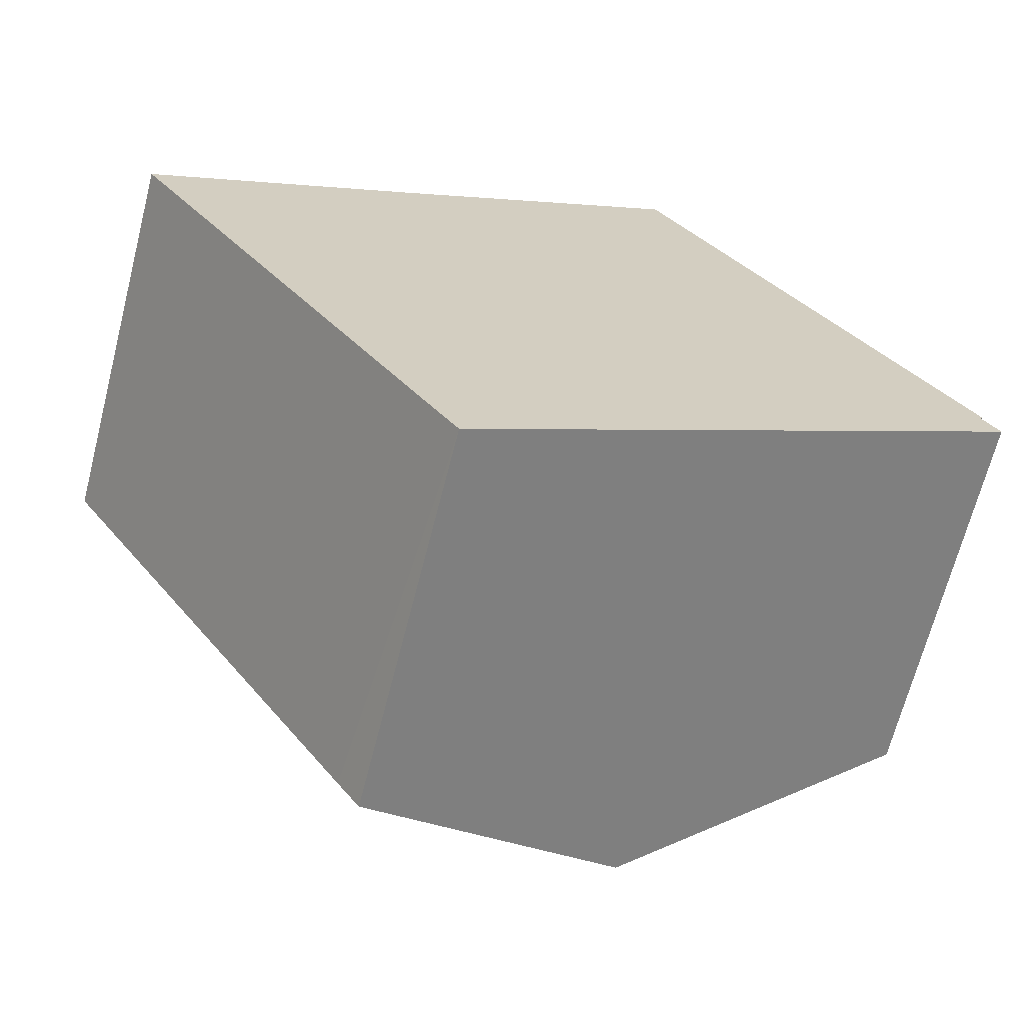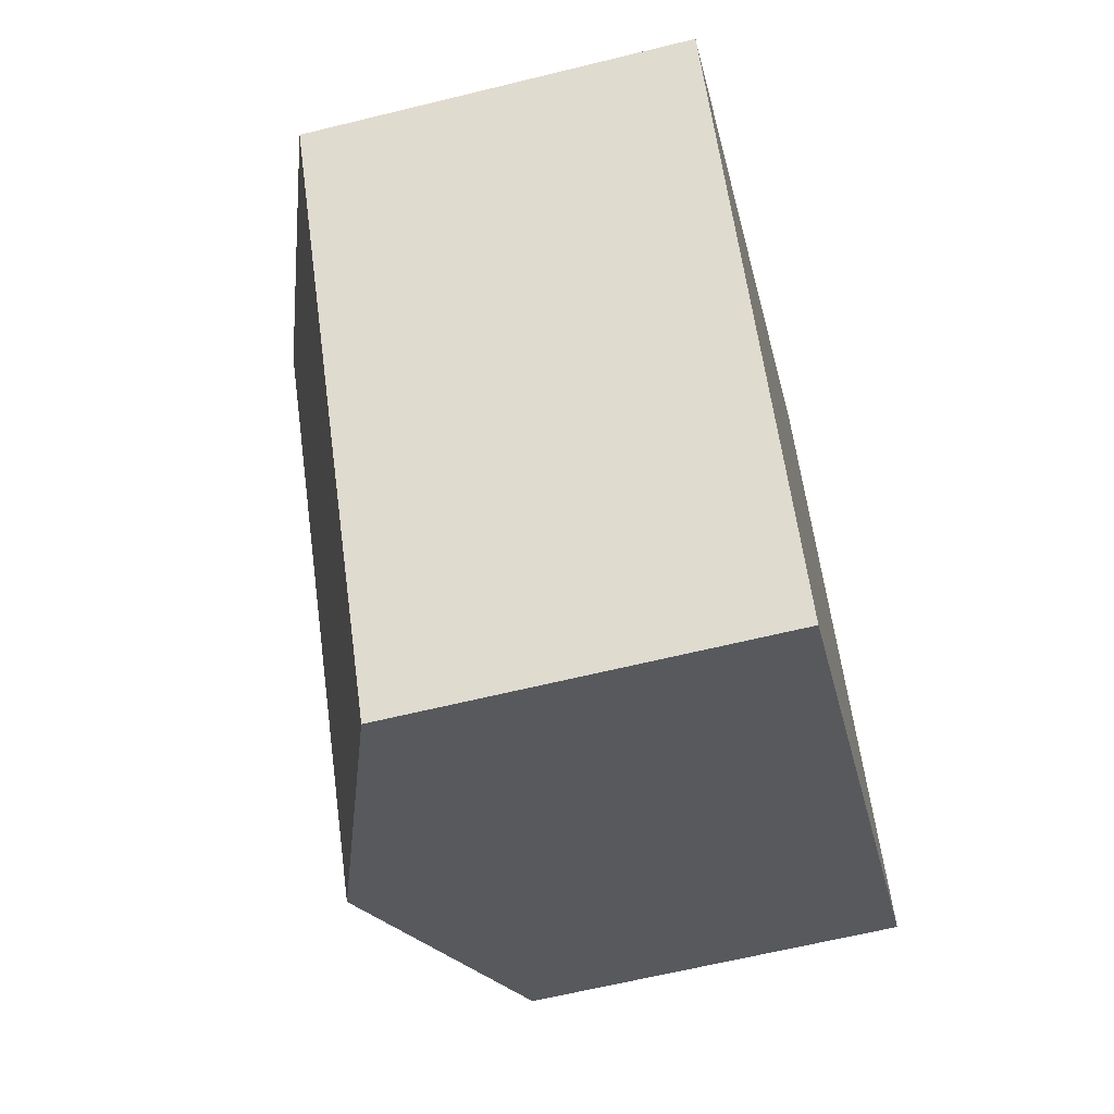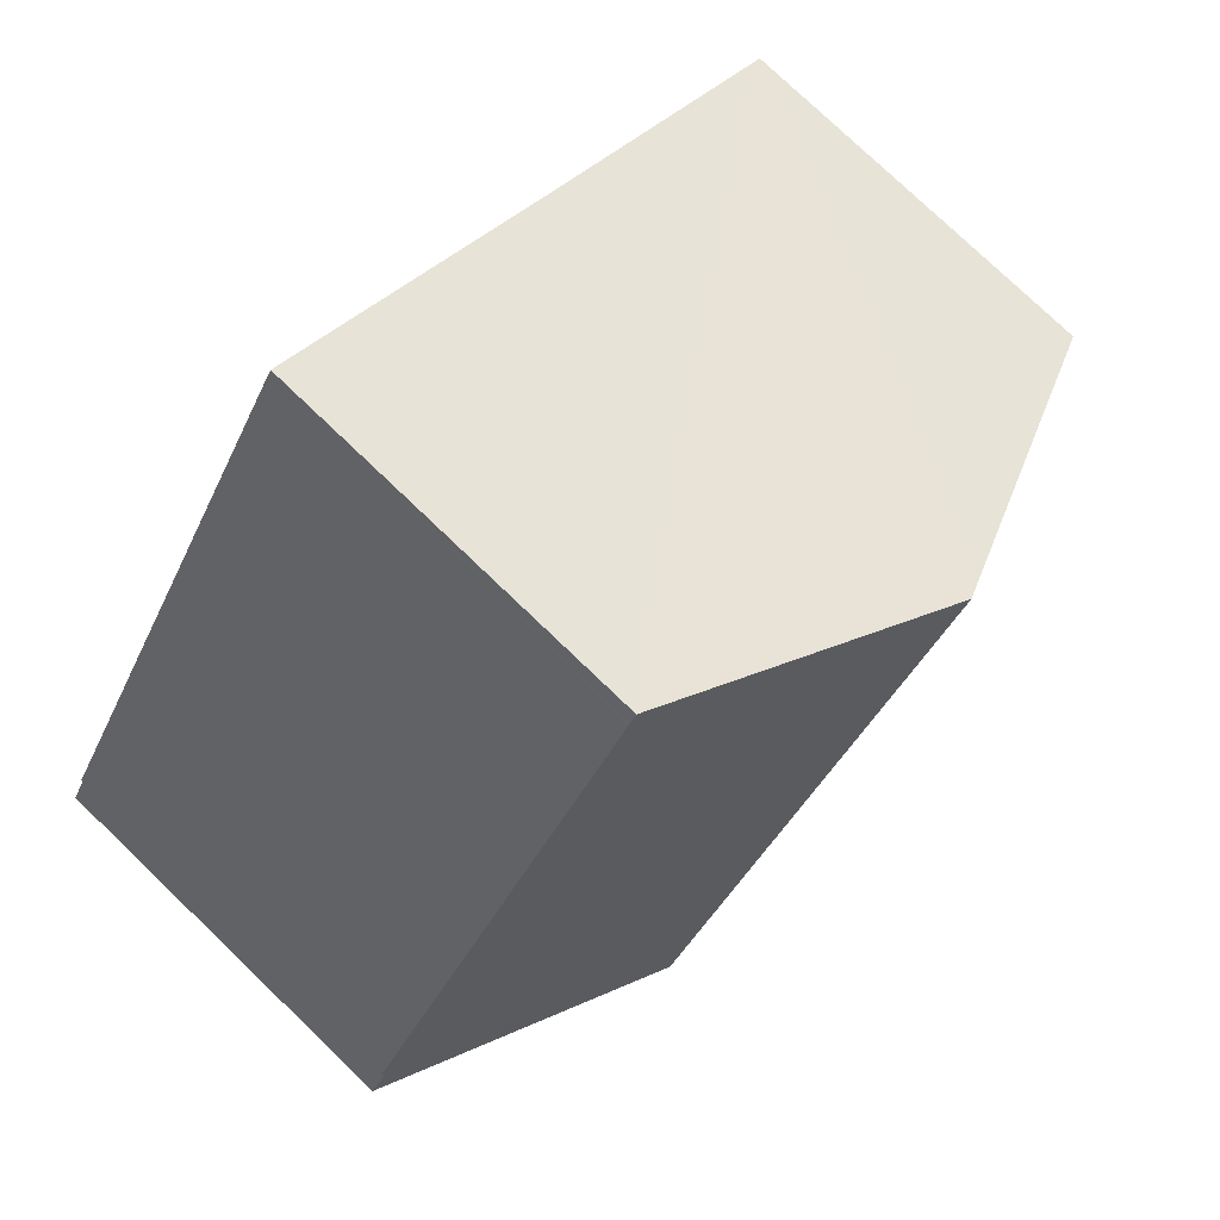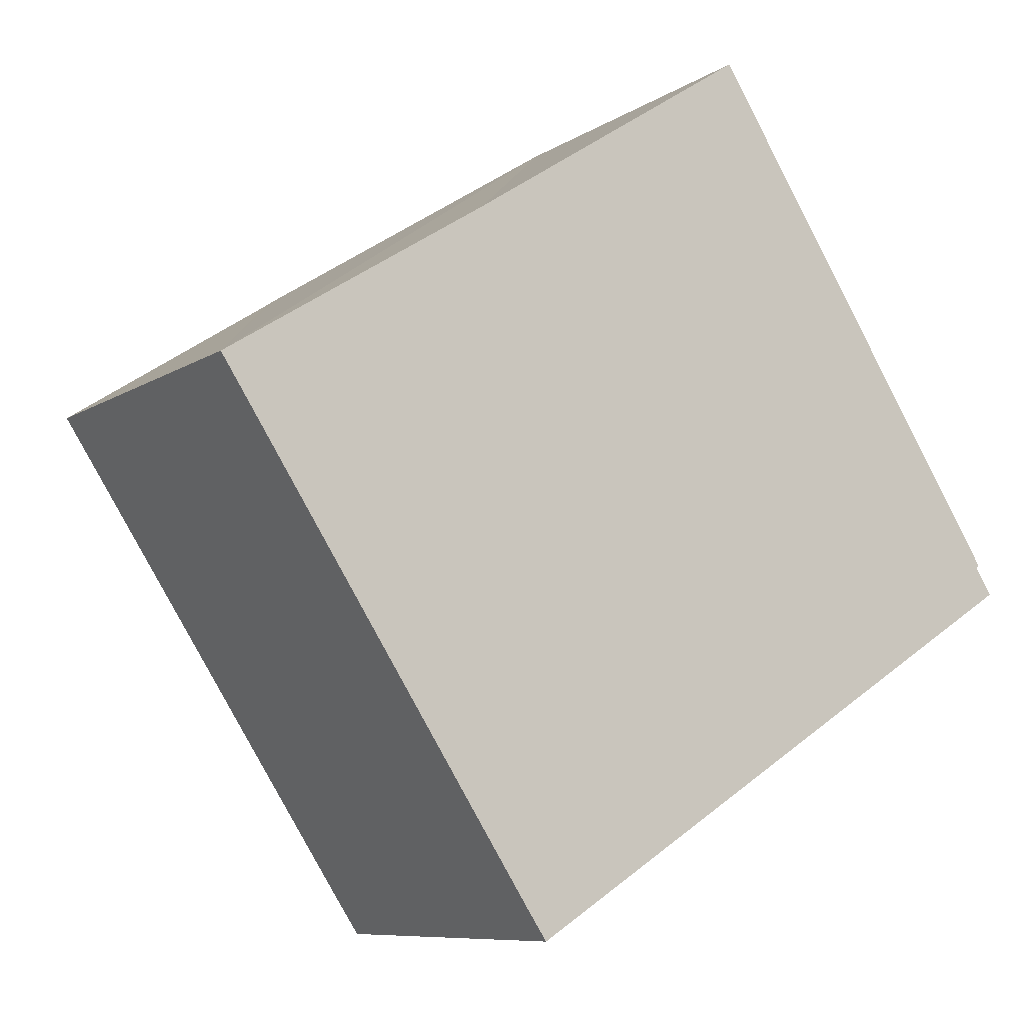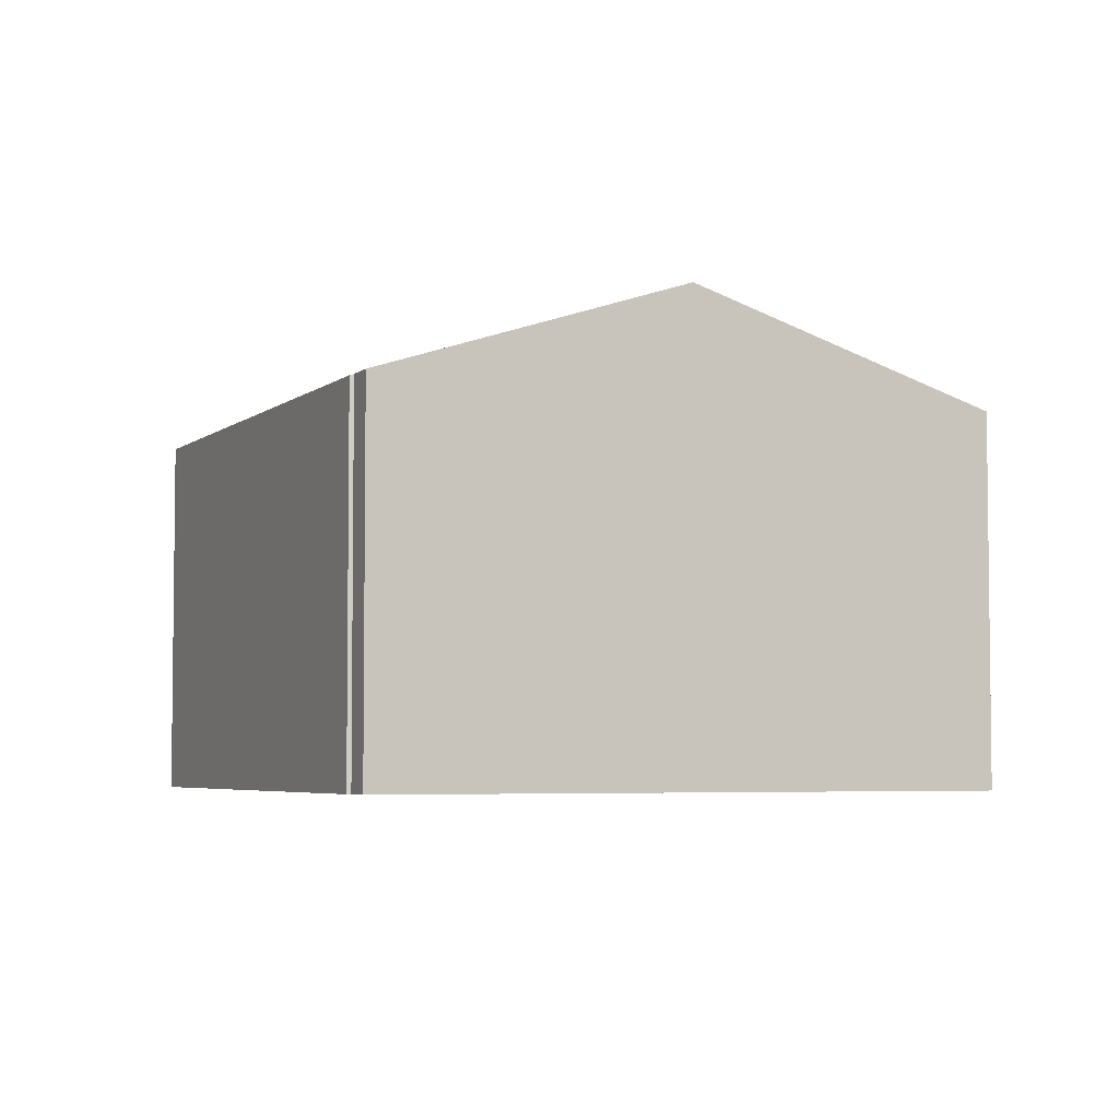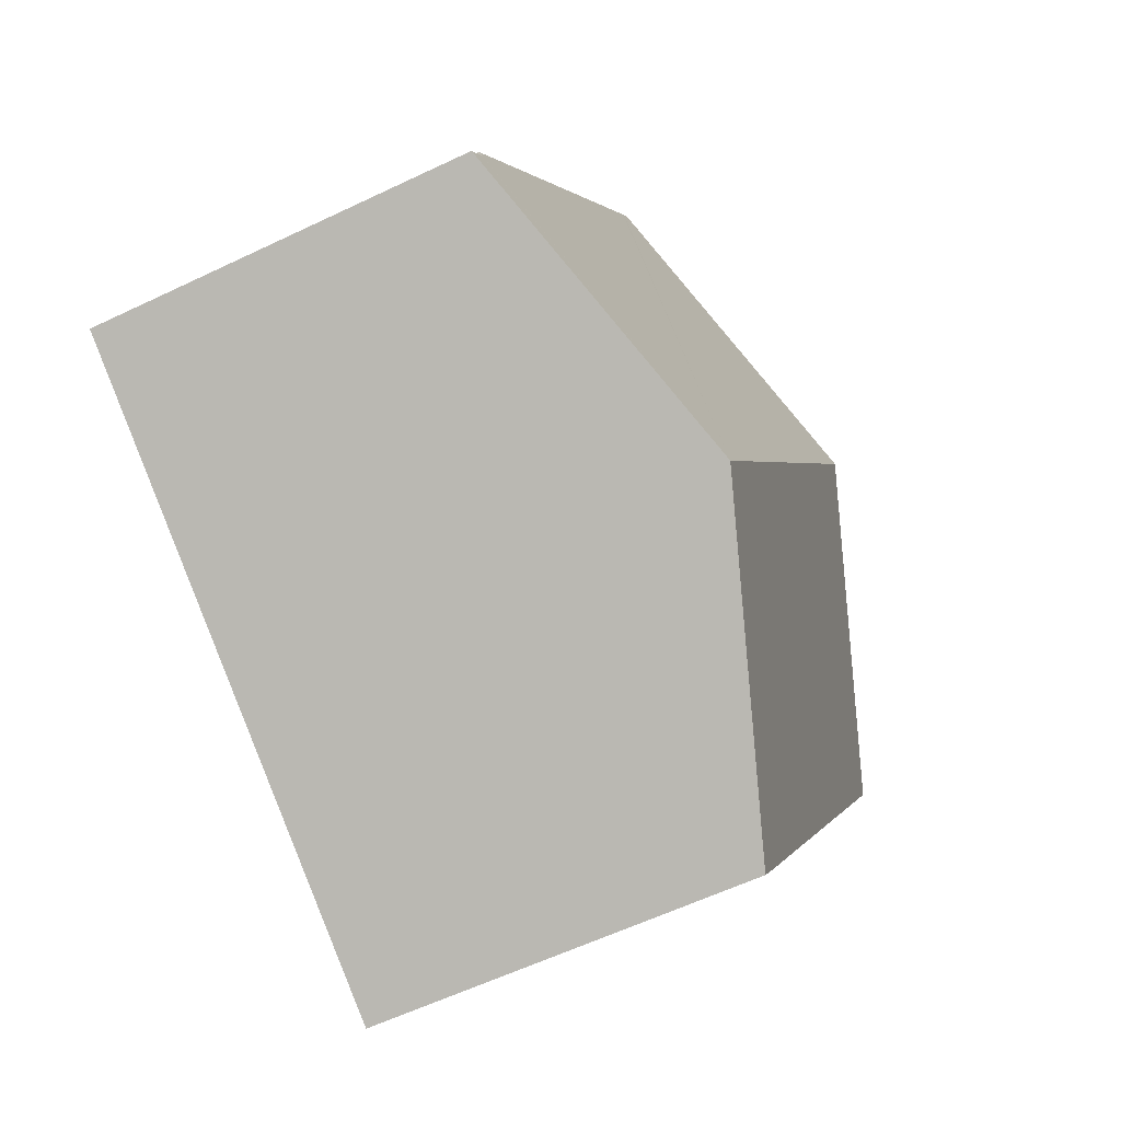
<metadata>
{"format":"obj","ext":"obj","renderer":"f3d","projection":"perspective","resolution":1024,"background":"white","views":[{"elev":-67.3,"azim":-14.4,"up":"+Z"},{"elev":-63.0,"azim":-76.0,"up":"+Z"},{"elev":77.4,"azim":133.8,"up":"+Z"},{"elev":-8.5,"azim":-31.0,"up":"+Z"},{"elev":-4.6,"azim":123.2,"up":"+Y"},{"elev":-58.4,"azim":116.4,"up":"+Z"}]}
</metadata>
<code>
v  4.684 8.369 2.975
v  5.53 6.623 -8.529
v  0 6.604 4.044e-16
v  5.912 6.627 -9.106
v  10.78 8.465 -5.988
v  4.935 8.465 3.14
v  9.923 6.611 6.154
v  9.807 6.612 6.331
v  9.968 6.612 6.083
v  15.36 6.612 -2.349
v  15.31 6.634 -2.407
v  15.62 6.633 -2.879
v  0 0 0
v  4.684 -1.822e-16 2.975
v  4.935 -1.923e-16 3.14
v  9.807 -3.877e-16 6.331
v  15.36 1.438e-16 -2.349
v  9.968 -3.725e-16 6.083
v  9.923 -3.768e-16 6.154
v  15.31 1.474e-16 -2.407
v  15.62 1.763e-16 -2.879
v  10.78 3.667e-16 -5.988
v  5.912 5.576e-16 -9.106
v  5.53 5.223e-16 -8.529
g defaultobject
f 1 2 3
f 2 1 4
f 4 1 5
f 5 1 6
f 7 6 8
f 6 7 5
f 5 7 9
f 5 9 10
f 5 10 11
f 5 11 12
f 13 1 3
f 1 13 6
f 6 13 8
f 8 13 14
f 8 14 15
f 8 15 16
f 16 7 8
f 7 16 9
f 9 16 10
f 10 16 17
f 17 16 18
f 18 16 19
f 20 12 11
f 12 20 21
f 10 20 11
f 20 10 17
f 21 5 12
f 5 21 4
f 4 21 22
f 4 22 23
f 23 2 4
f 2 23 3
f 3 23 13
f 13 23 24
f 15 19 16
f 19 15 18
f 18 15 17
f 17 15 14
f 17 14 13
f 17 13 24
f 17 24 20
f 20 24 21
f 21 24 22
f 22 24 23

</code>
